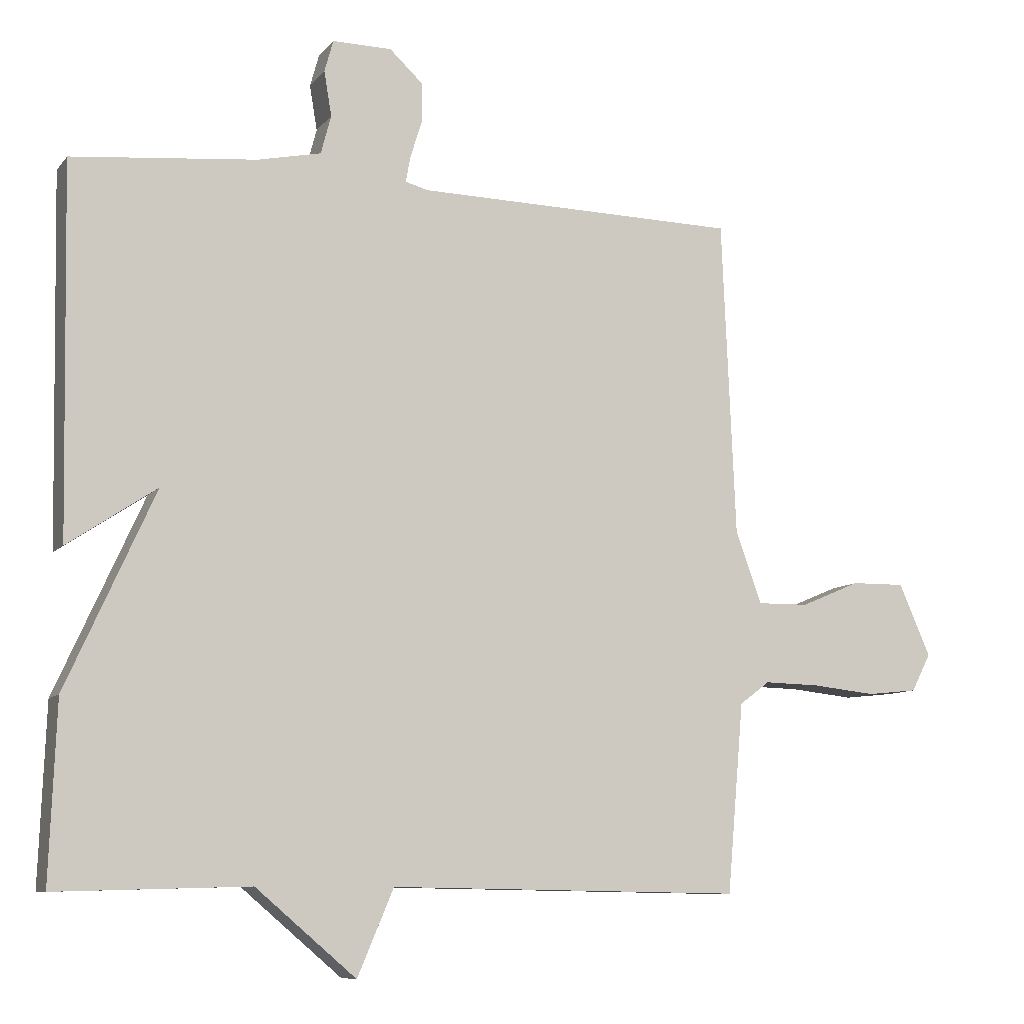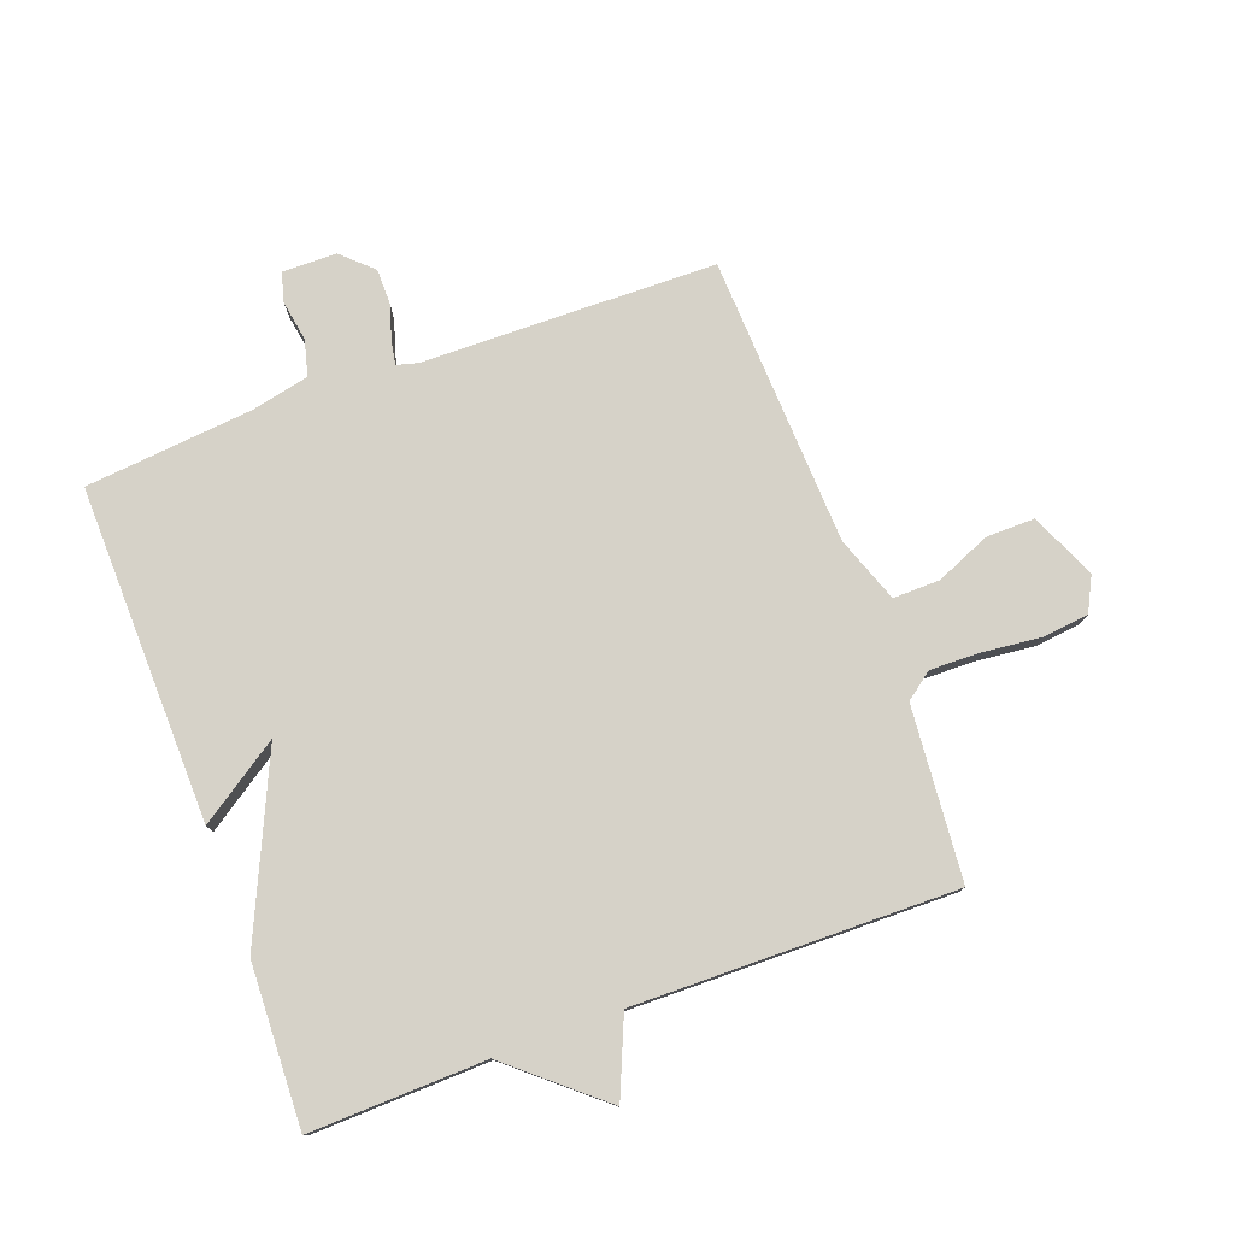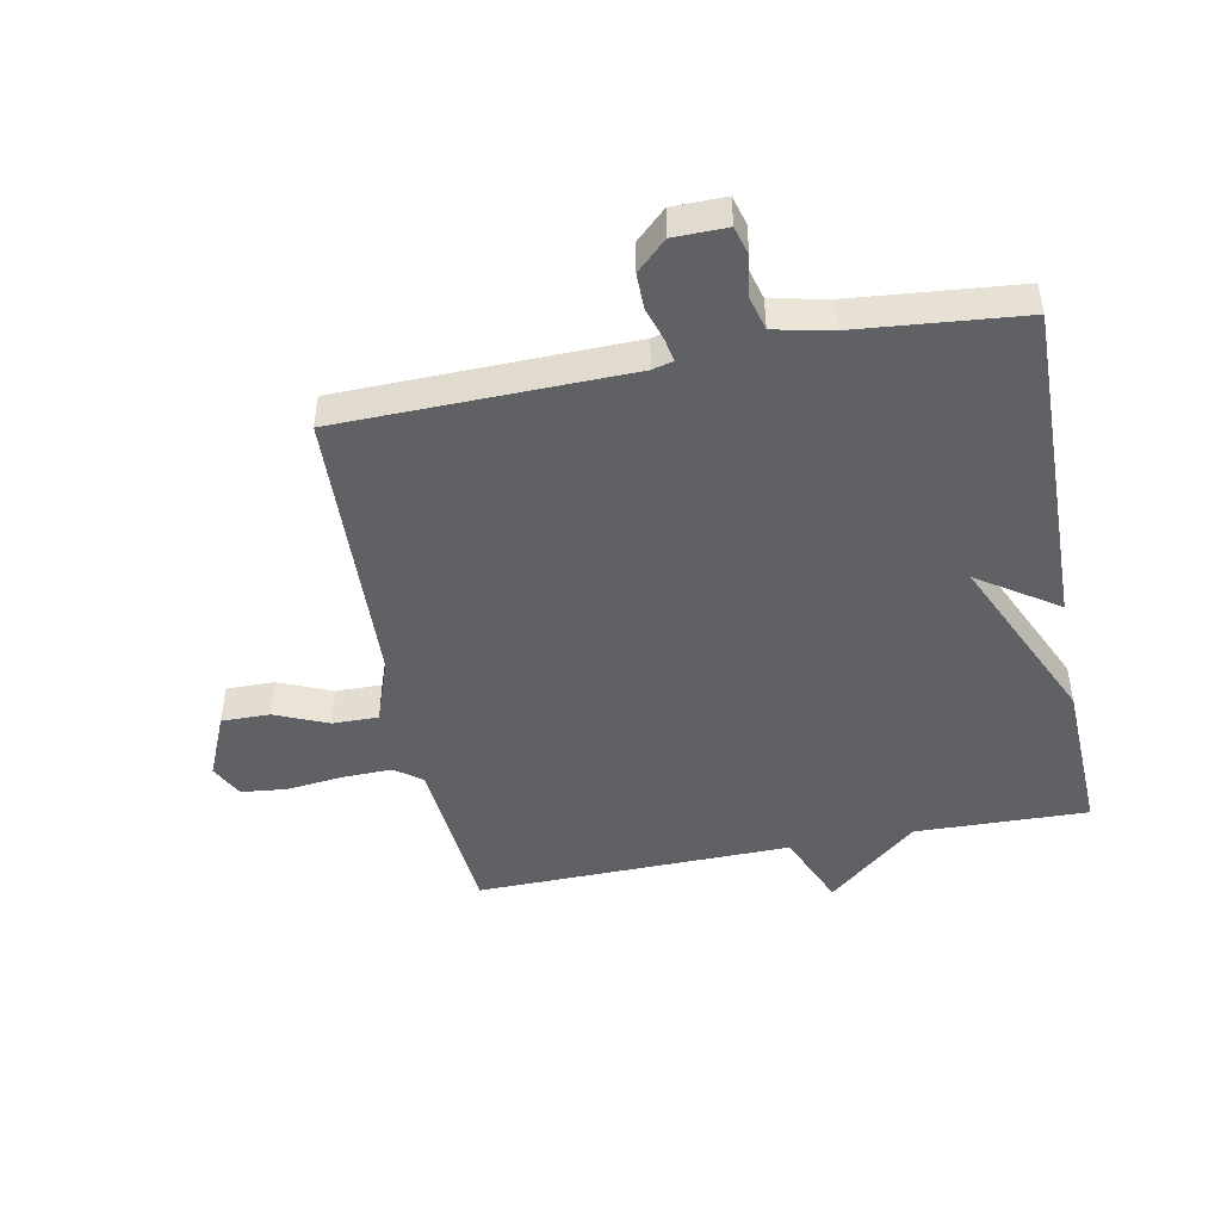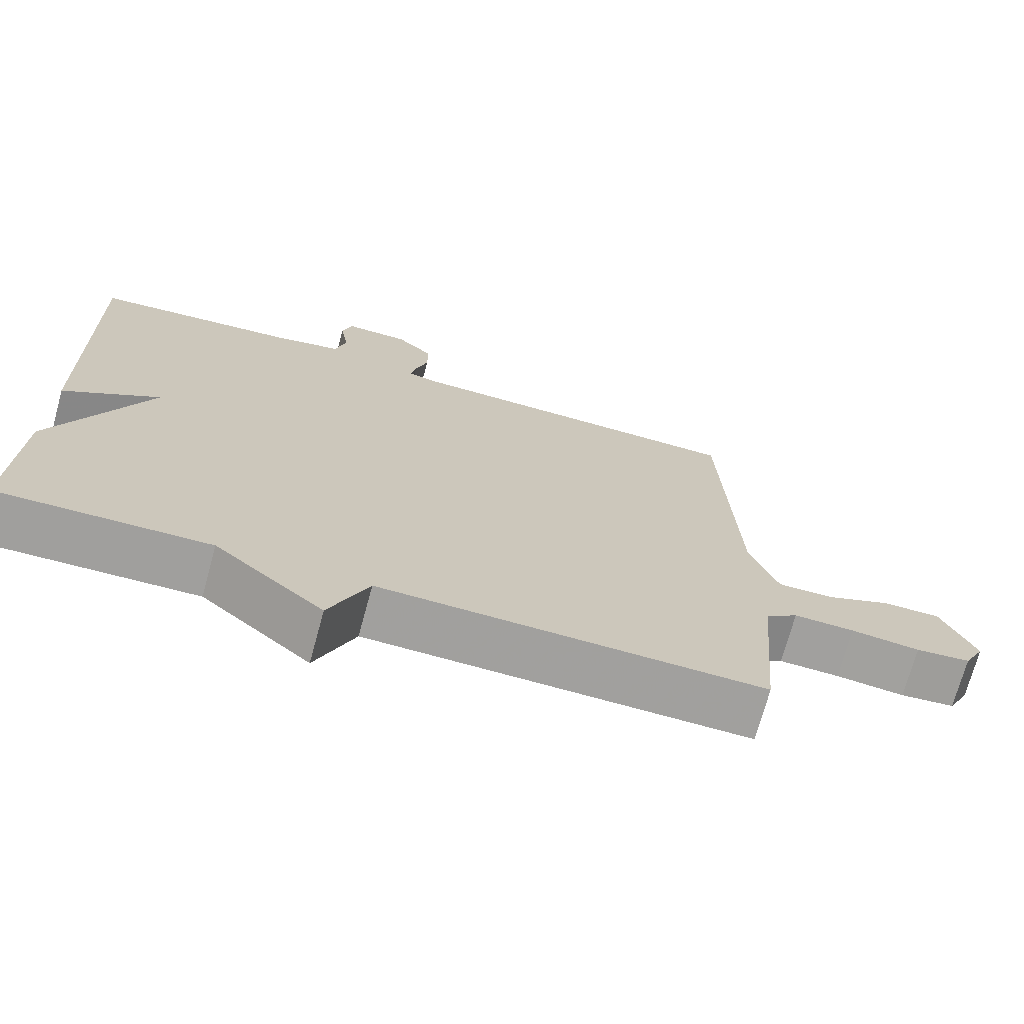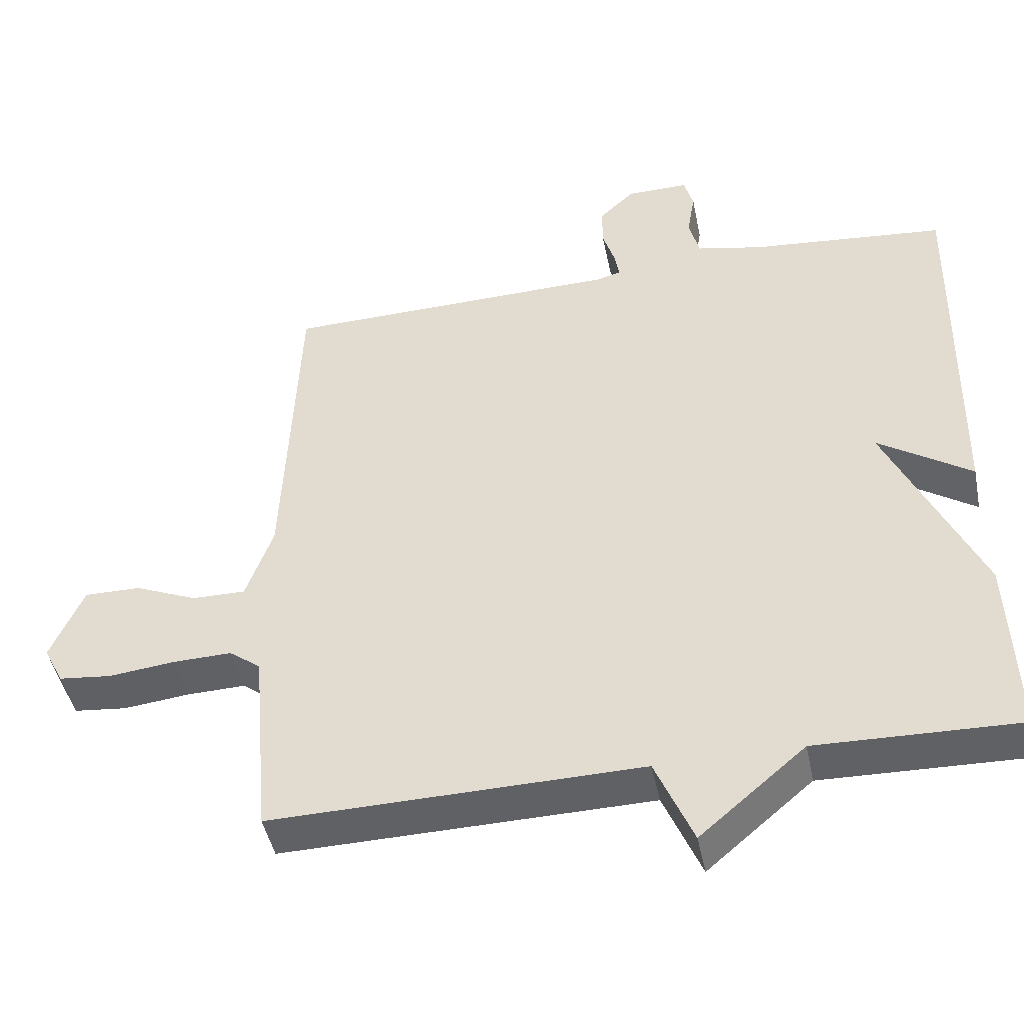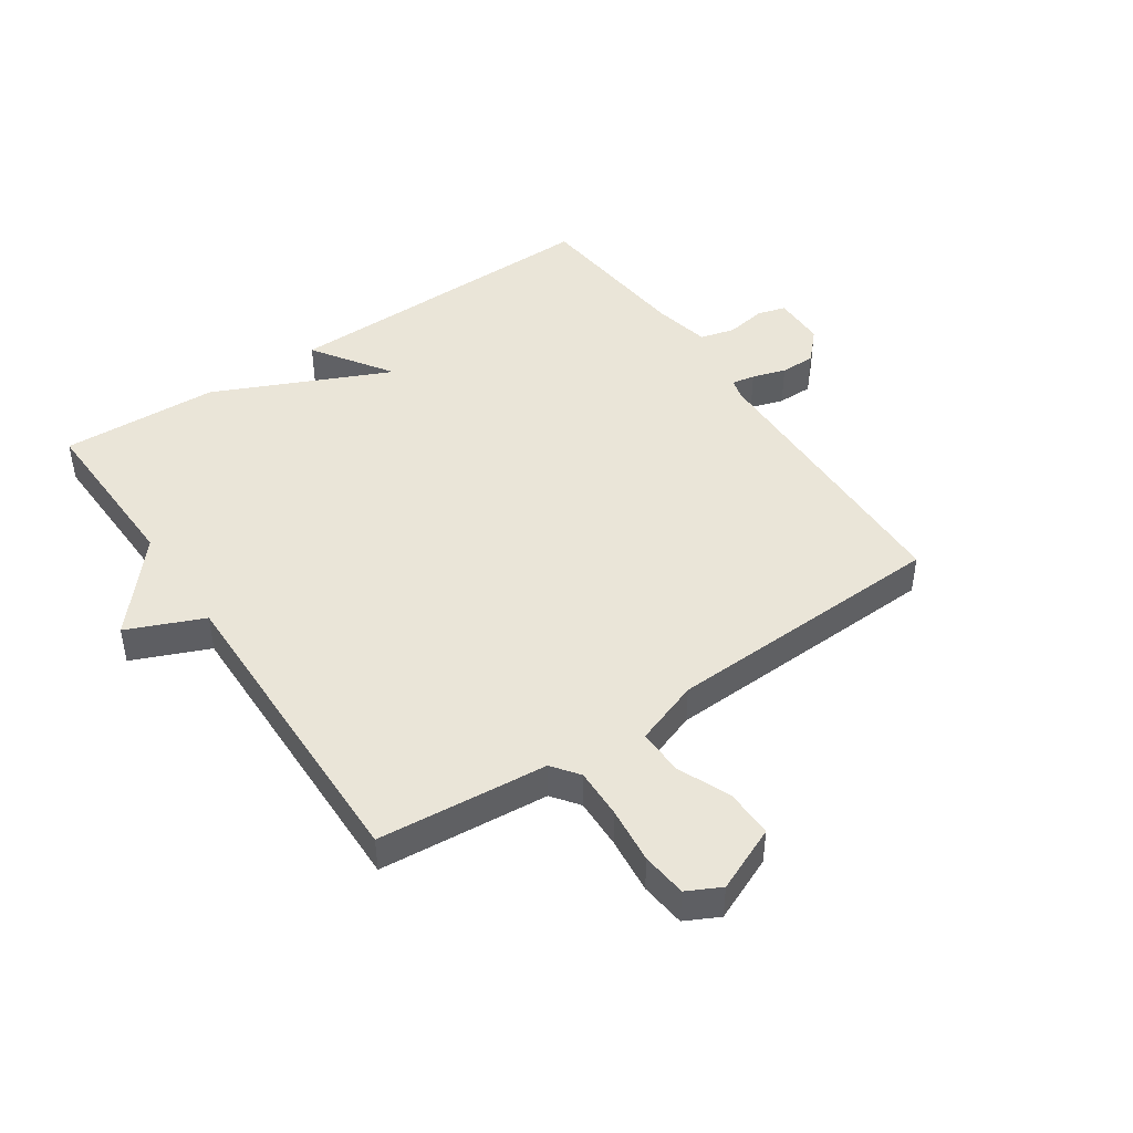
<metadata>
{"format":"obj","ext":"obj","renderer":"f3d","projection":"perspective","resolution":1024,"background":"white","views":[{"elev":-9.0,"azim":158.3,"up":"+Z"},{"elev":78.0,"azim":159.7,"up":"+Y"},{"elev":-46.6,"azim":11.1,"up":"+Y"},{"elev":-71.6,"azim":164.7,"up":"+Z"},{"elev":-45.8,"azim":11.4,"up":"+Z"},{"elev":45.3,"azim":-124.1,"up":"+Y"}]}
</metadata>
<code>
v 0.5 0.07 0.5
v 0.49 0.07 -0.04
v 0.36 0.07 0.047
v 0.49 0.07 -0.24
v 0.5 0.07 -0.5
v 0.217 0.07 -0.492
v 0.07 0.07 -0.617
v 0.017 0.07 -0.492
v -0.5 0.07 -0.5
v -0.524 0.07 -0.222
v -0.568 0.07 -0.189
v -0.65 0.07 -0.191
v -0.743 0.07 -0.201
v -0.817 0.07 -0.193
v -0.845 0.07 -0.138
v -0.799 0.07 -0.032
v -0.72 0.07 -0.033
v -0.633 0.07 -0.07
v -0.558 0.07 -0.071
v -0.52 0.07 0.035
v -0.5 0.07 0.5
v -0.027 0.07 0.509
v 0.007 0.07 0.518
v 0 0.07 0.556
v -0.017 0.07 0.611
v -0.017 0.07 0.669
v 0.032 0.07 0.715
v 0.119 0.07 0.716
v 0.132 0.07 0.669
v 0.121 0.07 0.603
v 0.136 0.07 0.546
v 0.229 0.07 0.526
v 0.5 0 0.5
v 0.49 0 -0.04
v 0.36 0 0.047
v 0.49 0 -0.24
v 0.5 0 -0.5
v 0.217 0 -0.492
v 0.07 0 -0.617
v 0.017 0 -0.492
v -0.5 0 -0.5
v -0.524 0 -0.222
v -0.568 0 -0.189
v -0.65 0 -0.191
v -0.743 0 -0.201
v -0.817 0 -0.193
v -0.845 0 -0.138
v -0.799 0 -0.032
v -0.72 0 -0.033
v -0.633 0 -0.07
v -0.558 0 -0.071
v -0.52 0 0.035
v -0.5 0 0.5
v -0.027 0 0.509
v 0.007 0 0.518
v 0 0 0.556
v -0.017 0 0.611
v -0.017 0 0.669
v 0.032 0 0.715
v 0.119 0 0.716
v 0.132 0 0.669
v 0.121 0 0.603
v 0.136 0 0.546
v 0.229 0 0.526
f 28 29 30
f 27 28 30
f 26 27 30
f 25 26 30
f 24 25 30
f 23 24 30 31
f 22 23 31 32
f 20 21 22
f 22 32 1
f 20 22 1
f 19 20 1
f 16 17 18
f 15 16 18
f 14 15 18
f 13 14 18
f 12 13 18
f 11 12 18 19
f 8 9 10
f 11 19 1
f 10 11 1
f 8 10 1
f 3 4 5 6
f 3 6 7 8
f 1 2 3
f 1 3 8
f 62 61 60
f 62 60 59
f 62 59 58
f 62 58 57
f 62 57 56
f 63 62 56 55
f 64 63 55 54
f 54 53 52
f 33 64 54
f 33 54 52
f 33 52 51
f 50 49 48
f 50 48 47
f 50 47 46
f 50 46 45
f 50 45 44
f 51 50 44 43
f 42 41 40
f 33 51 43
f 33 43 42
f 33 42 40
f 38 37 36 35
f 40 39 38 35
f 35 34 33
f 40 35 33
f 1 33 34 2
f 2 34 35 3
f 3 35 36 4
f 4 36 37 5
f 5 37 38 6
f 6 38 39 7
f 7 39 40 8
f 8 40 41 9
f 9 41 42 10
f 10 42 43 11
f 11 43 44 12
f 12 44 45 13
f 13 45 46 14
f 14 46 47 15
f 15 47 48 16
f 16 48 49 17
f 17 49 50 18
f 18 50 51 19
f 19 51 52 20
f 20 52 53 21
f 21 53 54 22
f 22 54 55 23
f 23 55 56 24
f 24 56 57 25
f 25 57 58 26
f 26 58 59 27
f 27 59 60 28
f 28 60 61 29
f 29 61 62 30
f 30 62 63 31
f 31 63 64 32
f 32 64 33 1

</code>
